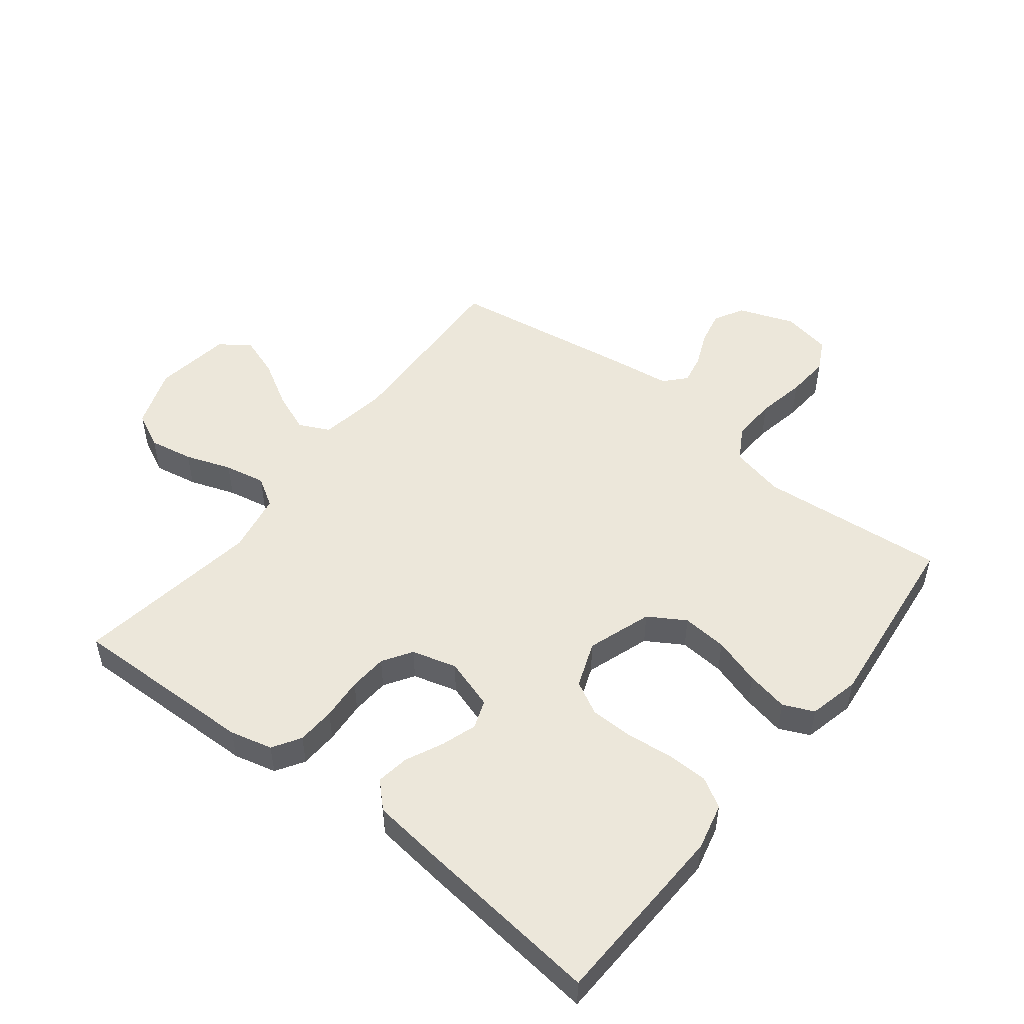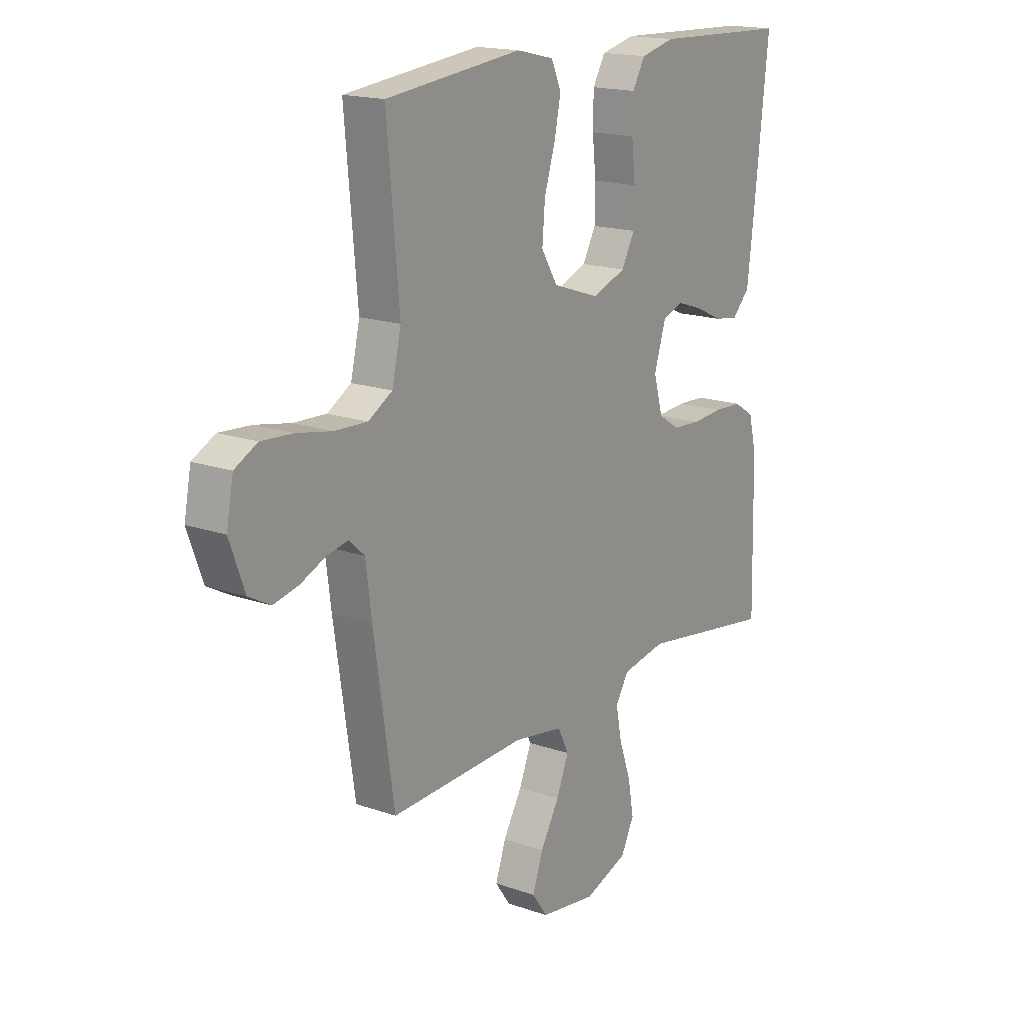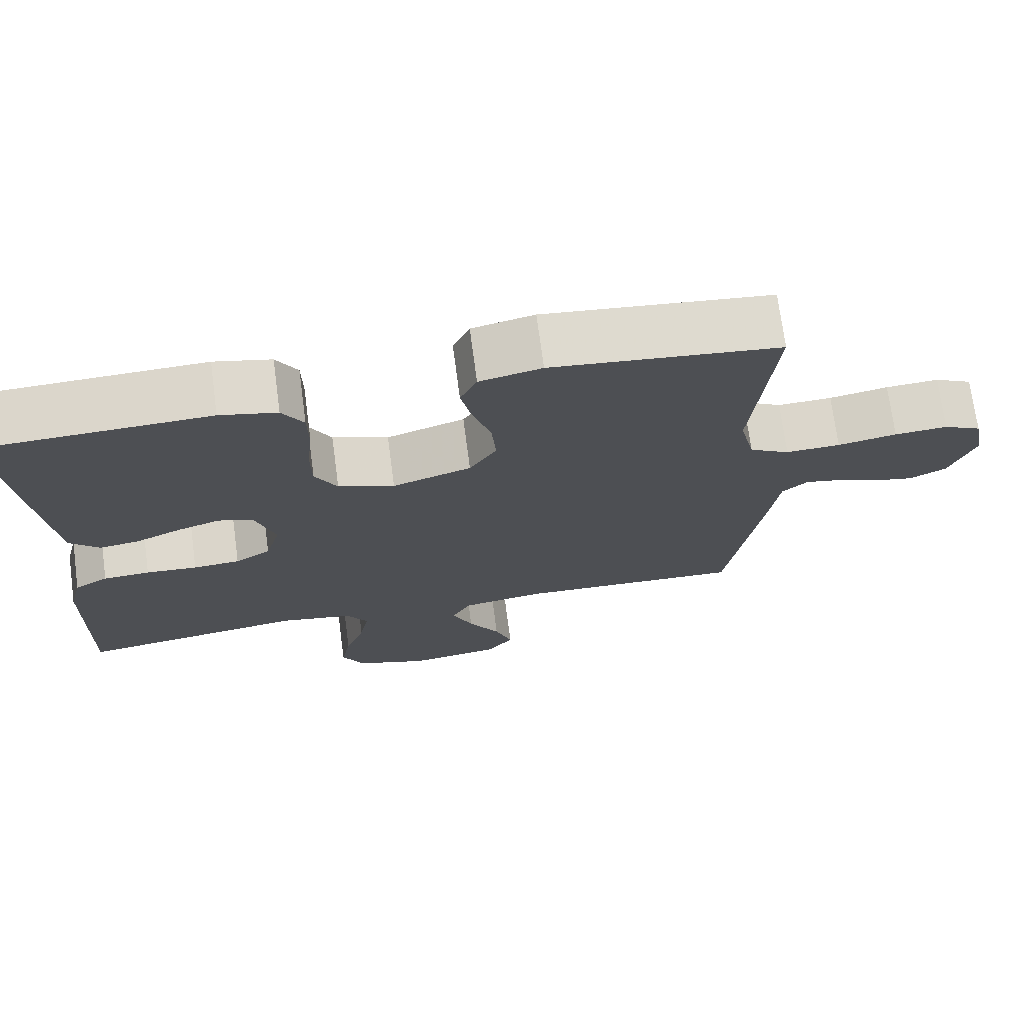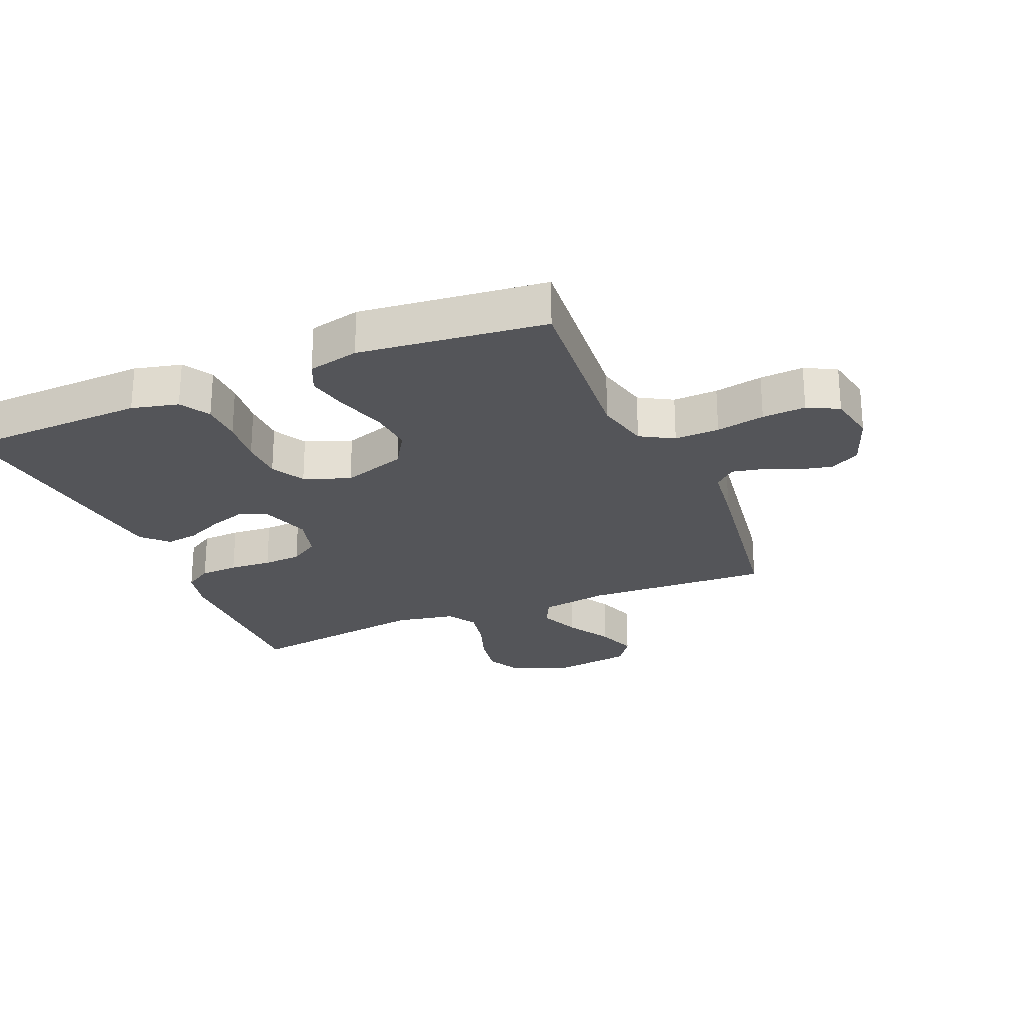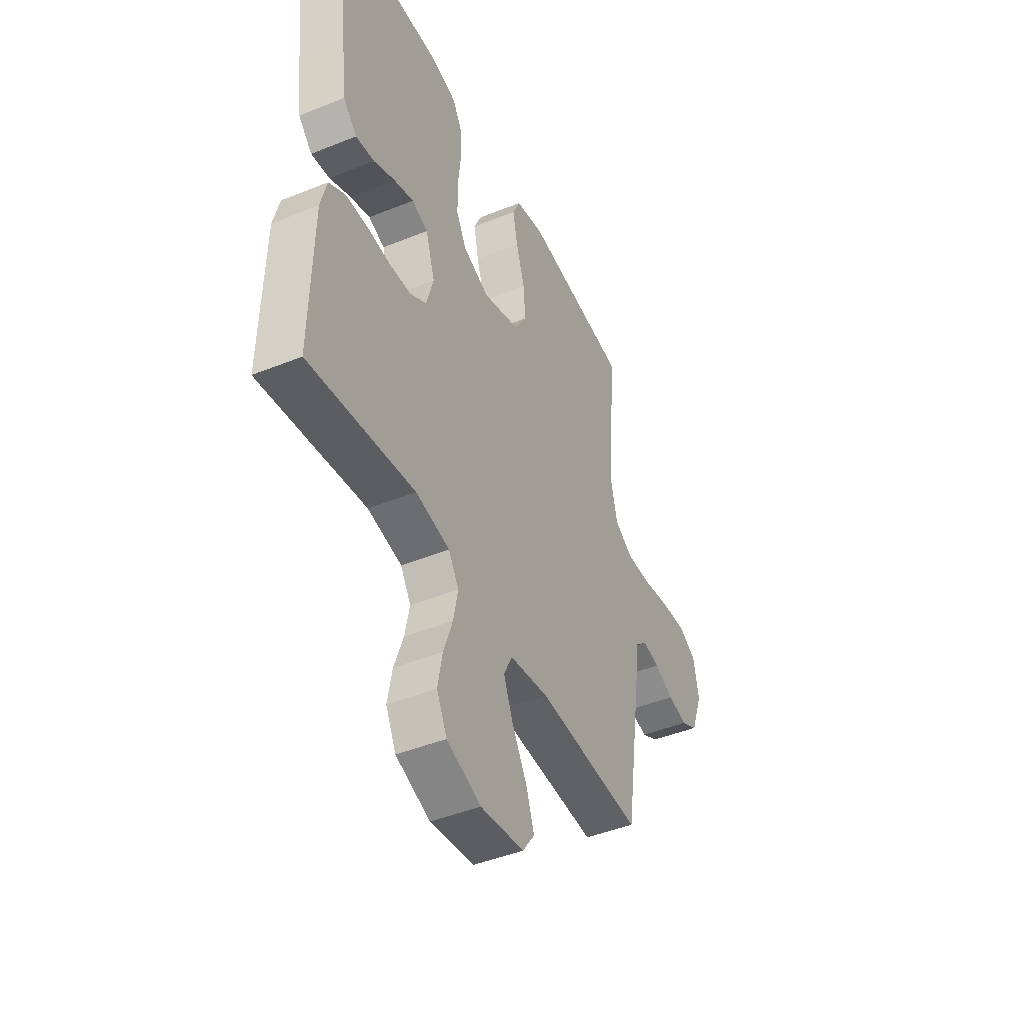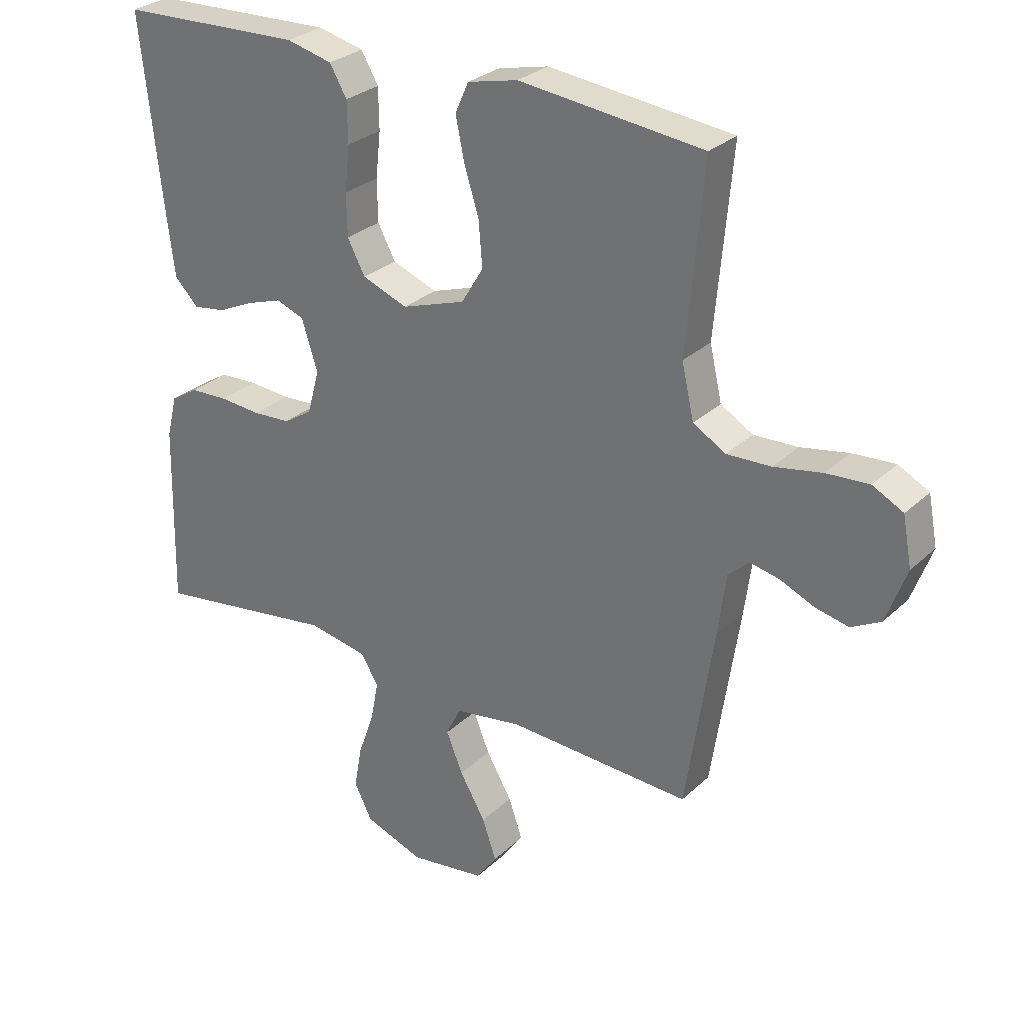
<metadata>
{"format":"obj","ext":"obj","renderer":"f3d","projection":"perspective","resolution":1024,"background":"white","views":[{"elev":50.8,"azim":-51.9,"up":"+Y"},{"elev":17.2,"azim":125.0,"up":"+Z"},{"elev":72.6,"azim":-7.6,"up":"+Z"},{"elev":-24.7,"azim":22.9,"up":"+Y"},{"elev":-45.0,"azim":-64.9,"up":"+Z"},{"elev":28.7,"azim":36.3,"up":"+Z"}]}
</metadata>
<code>
v -0.5 0.07 0.5
v -0.2 0.07 0.511
v -0.125 0.07 0.493
v -0.097 0.07 0.445
v -0.096 0.07 0.378
v -0.104 0.07 0.304
v -0.103 0.07 0.235
v -0.074 0.07 0.181
v 0 0.07 0.153
v 0.104 0.07 0.188
v 0.14 0.07 0.247
v 0.134 0.07 0.32
v 0.11 0.07 0.397
v 0.096 0.07 0.465
v 0.118 0.07 0.514
v 0.2 0.07 0.533
v 0.5 0.07 0.5
v 0.473 0.07 0.2
v 0.493 0.07 0.113
v 0.546 0.07 0.082
v 0.618 0.07 0.085
v 0.696 0.07 0.1
v 0.766 0.07 0.105
v 0.816 0.07 0.079
v 0.831 0.07 0
v 0.798 0.07 -0.09
v 0.75 0.07 -0.116
v 0.695 0.07 -0.104
v 0.64 0.07 -0.08
v 0.592 0.07 -0.07
v 0.558 0.07 -0.101
v 0.545 0.07 -0.2
v 0.5 0.07 -0.5
v 0.2 0.07 -0.487
v 0.09 0.07 -0.505
v 0.066 0.07 -0.554
v 0.093 0.07 -0.62
v 0.135 0.07 -0.692
v 0.158 0.07 -0.758
v 0.124 0.07 -0.806
v 0 0.07 -0.824
v -0.097 0.07 -0.789
v -0.126 0.07 -0.731
v -0.113 0.07 -0.66
v -0.087 0.07 -0.586
v -0.074 0.07 -0.52
v -0.103 0.07 -0.473
v -0.2 0.07 -0.455
v -0.5 0.07 -0.5
v -0.493 0.07 -0.2
v -0.476 0.07 -0.132
v -0.431 0.07 -0.104
v -0.369 0.07 -0.101
v -0.301 0.07 -0.106
v -0.239 0.07 -0.102
v -0.192 0.07 -0.072
v -0.172 0.07 0
v -0.198 0.07 0.082
v -0.244 0.07 0.099
v -0.301 0.07 0.08
v -0.361 0.07 0.052
v -0.414 0.07 0.044
v -0.453 0.07 0.084
v -0.467 0.07 0.2
v -0.5 0 0.5
v -0.2 0 0.511
v -0.125 0 0.493
v -0.097 0 0.445
v -0.096 0 0.378
v -0.104 0 0.304
v -0.103 0 0.235
v -0.074 0 0.181
v 0 0 0.153
v 0.104 0 0.188
v 0.14 0 0.247
v 0.134 0 0.32
v 0.11 0 0.397
v 0.096 0 0.465
v 0.118 0 0.514
v 0.2 0 0.533
v 0.5 0 0.5
v 0.473 0 0.2
v 0.493 0 0.113
v 0.546 0 0.082
v 0.618 0 0.085
v 0.696 0 0.1
v 0.766 0 0.105
v 0.816 0 0.079
v 0.831 0 0
v 0.798 0 -0.09
v 0.75 0 -0.116
v 0.695 0 -0.104
v 0.64 0 -0.08
v 0.592 0 -0.07
v 0.558 0 -0.101
v 0.545 0 -0.2
v 0.5 0 -0.5
v 0.2 0 -0.487
v 0.09 0 -0.505
v 0.066 0 -0.554
v 0.093 0 -0.62
v 0.135 0 -0.692
v 0.158 0 -0.758
v 0.124 0 -0.806
v 0 0 -0.824
v -0.097 0 -0.789
v -0.126 0 -0.731
v -0.113 0 -0.66
v -0.087 0 -0.586
v -0.074 0 -0.52
v -0.103 0 -0.473
v -0.2 0 -0.455
v -0.5 0 -0.5
v -0.493 0 -0.2
v -0.476 0 -0.132
v -0.431 0 -0.104
v -0.369 0 -0.101
v -0.301 0 -0.106
v -0.239 0 -0.102
v -0.192 0 -0.072
v -0.172 0 0
v -0.198 0 0.082
v -0.244 0 0.099
v -0.301 0 0.08
v -0.361 0 0.052
v -0.414 0 0.044
v -0.453 0 0.084
v -0.467 0 0.2
f 4 5 6
f 3 4 6
f 2 3 6
f 1 2 6
f 64 1 6
f 63 64 6
f 62 63 6
f 61 62 6
f 60 61 6
f 59 60 6 7
f 58 59 7 8
f 57 58 8 9
f 56 57 9 10
f 52 53 54
f 51 52 54
f 50 51 54
f 49 50 54
f 48 49 54
f 47 48 54 55
f 46 47 55 56
f 43 44 45
f 42 43 45
f 41 42 45
f 40 41 45
f 39 40 45
f 38 39 45
f 37 38 45
f 36 37 45 46
f 46 56 10
f 36 46 10
f 35 36 10
f 31 32 33 34
f 27 28 29
f 26 27 29
f 25 26 29
f 24 25 29
f 23 24 29
f 22 23 29
f 21 22 29
f 20 21 29 30
f 19 20 30 31
f 16 17 18
f 15 16 18
f 14 15 18
f 13 14 18
f 12 13 18
f 11 12 18 19
f 31 34 35
f 19 31 35
f 11 19 35
f 10 11 35
f 70 69 68
f 70 68 67
f 70 67 66
f 70 66 65
f 70 65 128
f 70 128 127
f 70 127 126
f 70 126 125
f 70 125 124
f 71 70 124 123
f 72 71 123 122
f 73 72 122 121
f 74 73 121 120
f 118 117 116
f 118 116 115
f 118 115 114
f 118 114 113
f 118 113 112
f 119 118 112 111
f 120 119 111 110
f 109 108 107
f 109 107 106
f 109 106 105
f 109 105 104
f 109 104 103
f 109 103 102
f 109 102 101
f 110 109 101 100
f 74 120 110
f 74 110 100
f 74 100 99
f 98 97 96 95
f 93 92 91
f 93 91 90
f 93 90 89
f 93 89 88
f 93 88 87
f 93 87 86
f 93 86 85
f 94 93 85 84
f 95 94 84 83
f 82 81 80
f 82 80 79
f 82 79 78
f 82 78 77
f 82 77 76
f 83 82 76 75
f 99 98 95
f 99 95 83
f 99 83 75
f 99 75 74
f 1 65 66 2
f 2 66 67 3
f 3 67 68 4
f 4 68 69 5
f 5 69 70 6
f 6 70 71 7
f 7 71 72 8
f 8 72 73 9
f 9 73 74 10
f 10 74 75 11
f 11 75 76 12
f 12 76 77 13
f 13 77 78 14
f 14 78 79 15
f 15 79 80 16
f 16 80 81 17
f 17 81 82 18
f 18 82 83 19
f 19 83 84 20
f 20 84 85 21
f 21 85 86 22
f 22 86 87 23
f 23 87 88 24
f 24 88 89 25
f 25 89 90 26
f 26 90 91 27
f 27 91 92 28
f 28 92 93 29
f 29 93 94 30
f 30 94 95 31
f 31 95 96 32
f 32 96 97 33
f 33 97 98 34
f 34 98 99 35
f 35 99 100 36
f 36 100 101 37
f 37 101 102 38
f 38 102 103 39
f 39 103 104 40
f 40 104 105 41
f 41 105 106 42
f 42 106 107 43
f 43 107 108 44
f 44 108 109 45
f 45 109 110 46
f 46 110 111 47
f 47 111 112 48
f 48 112 113 49
f 49 113 114 50
f 50 114 115 51
f 51 115 116 52
f 52 116 117 53
f 53 117 118 54
f 54 118 119 55
f 55 119 120 56
f 56 120 121 57
f 57 121 122 58
f 58 122 123 59
f 59 123 124 60
f 60 124 125 61
f 61 125 126 62
f 62 126 127 63
f 63 127 128 64
f 64 128 65 1

</code>
